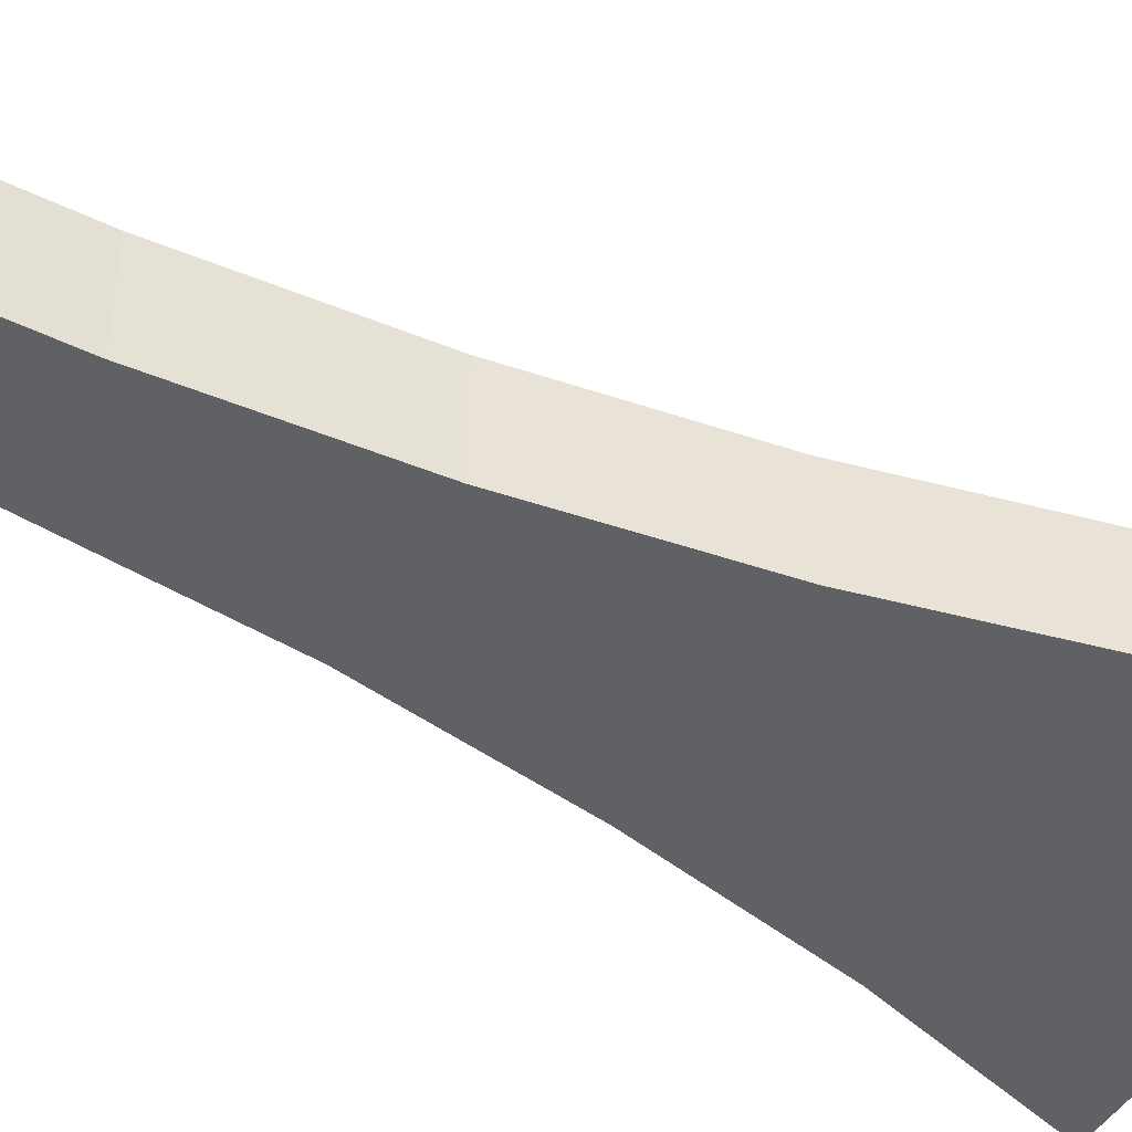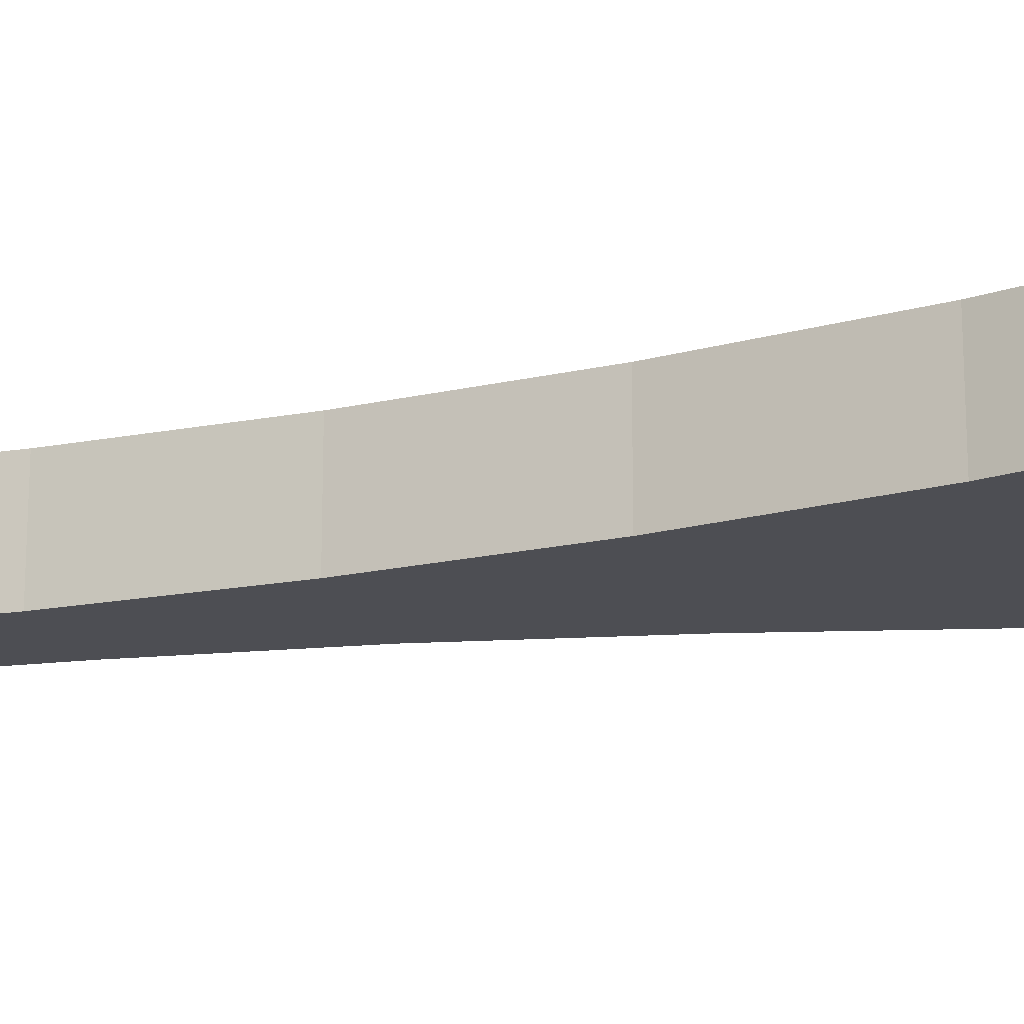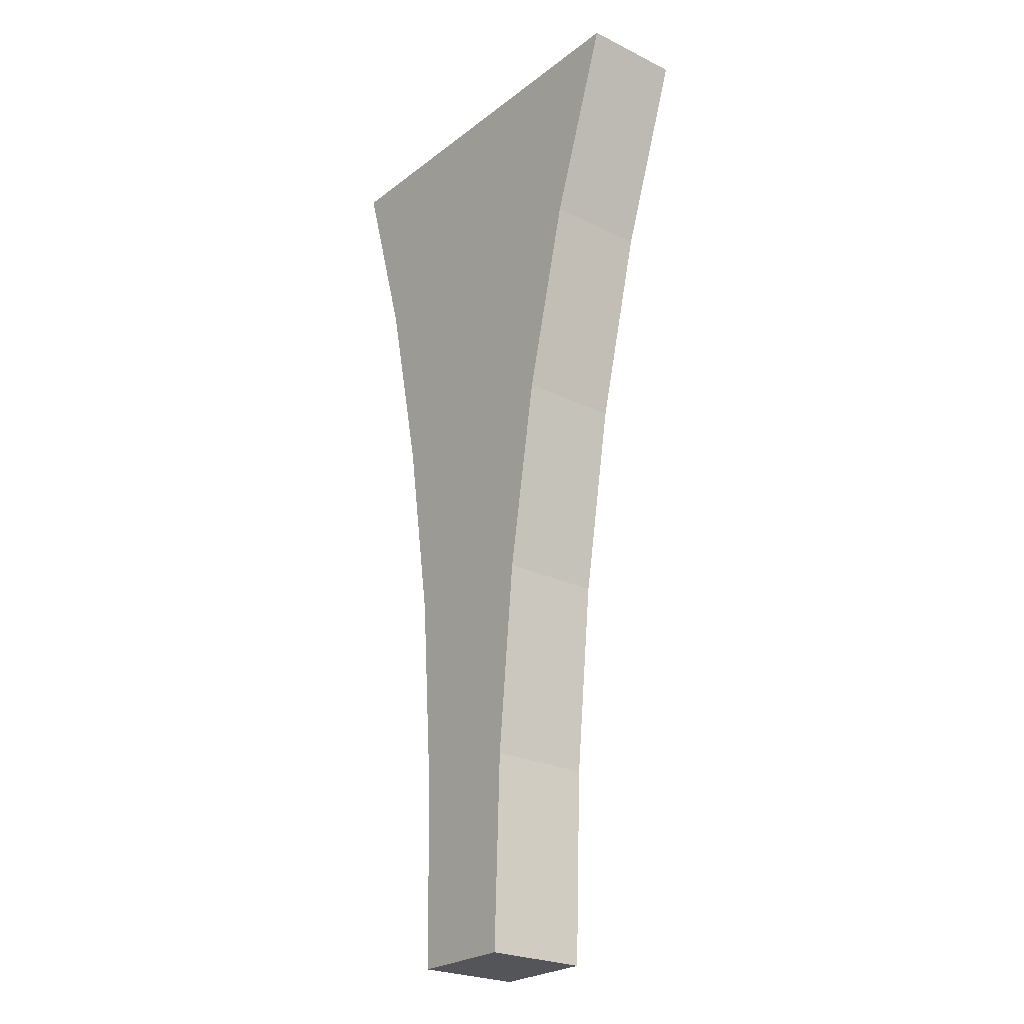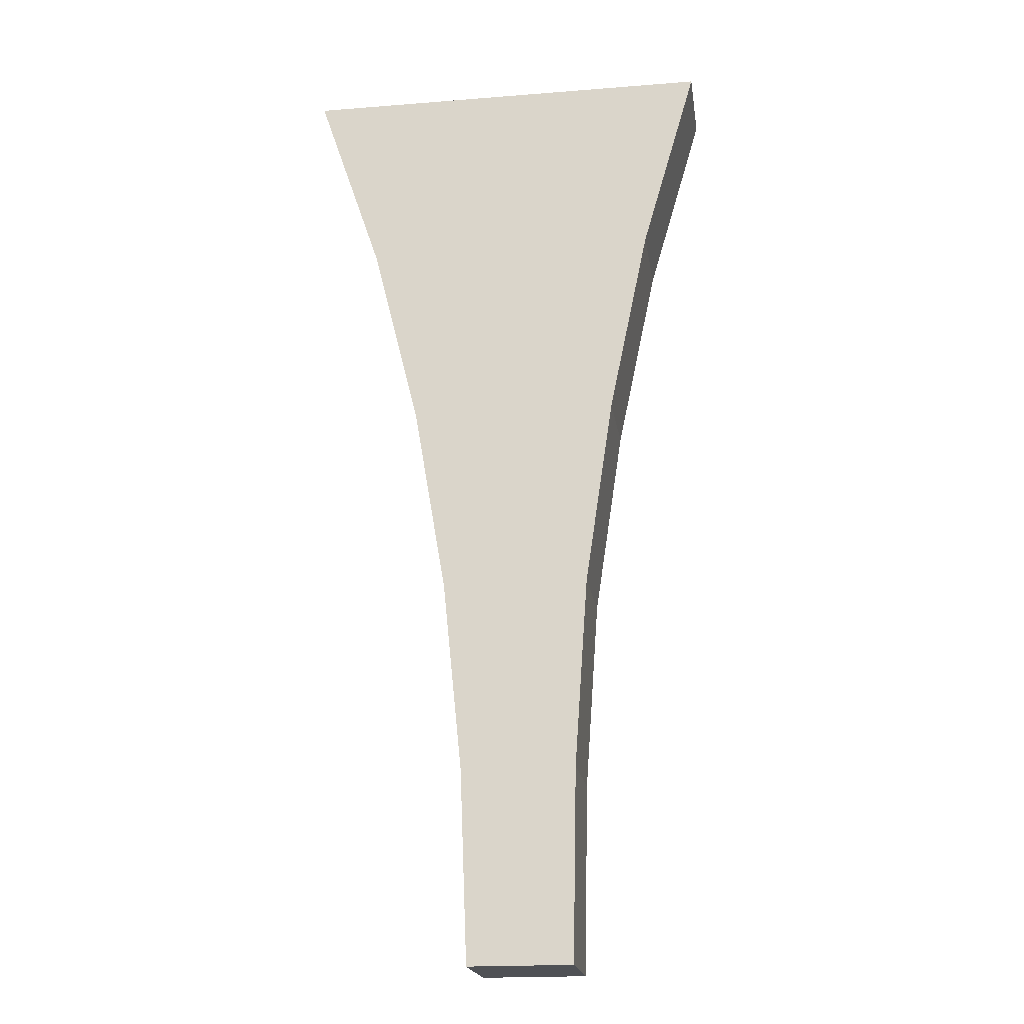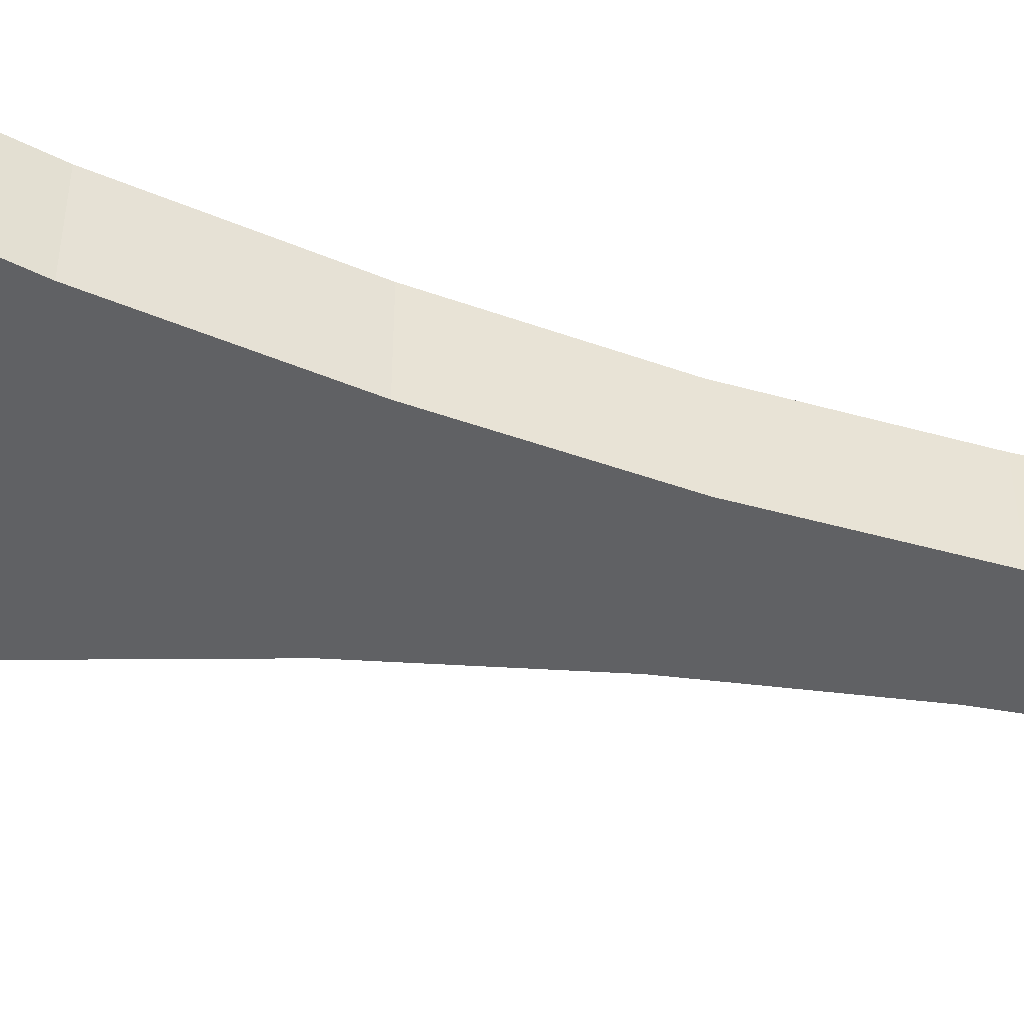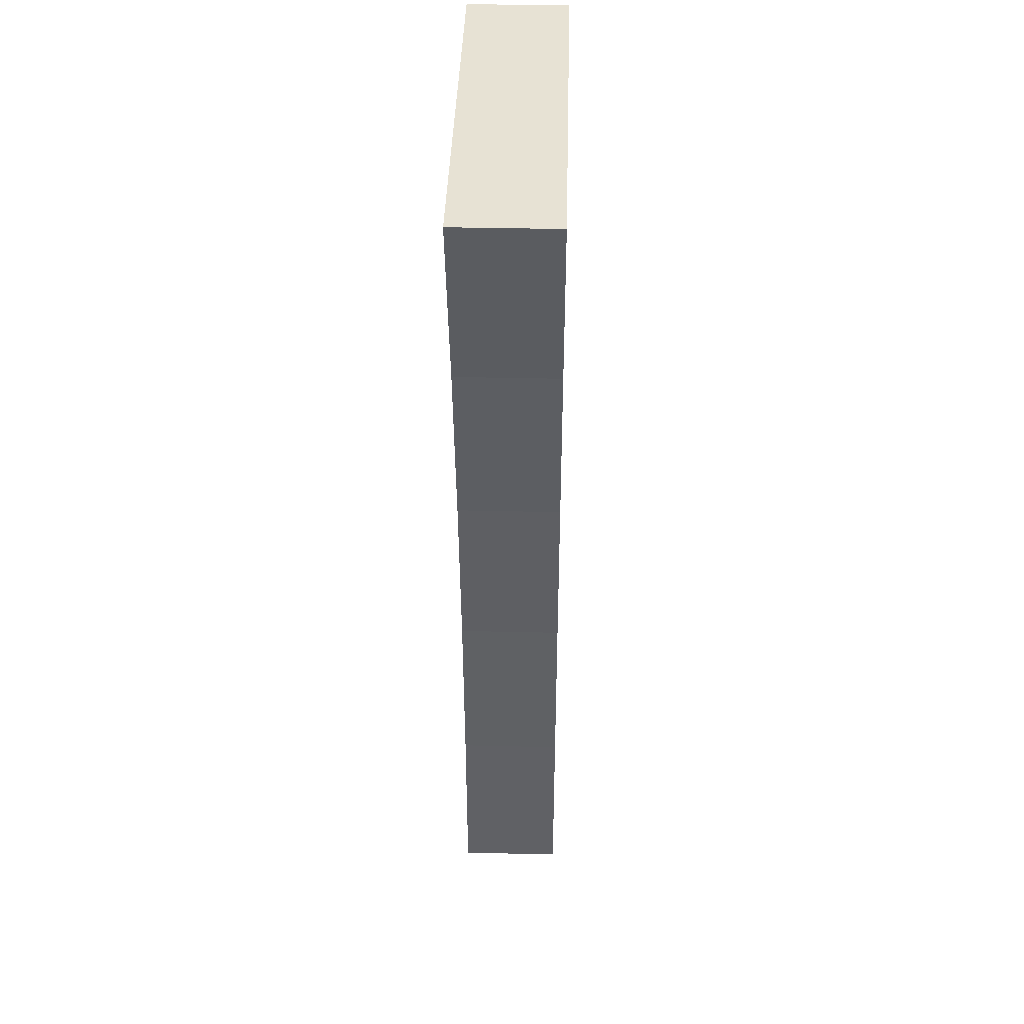
<metadata>
{"format":"obj","ext":"obj","renderer":"f3d","projection":"perspective","resolution":1024,"background":"white","views":[{"elev":-47.2,"azim":59.3,"up":"+Z"},{"elev":-17.4,"azim":105.5,"up":"+Z"},{"elev":-24.6,"azim":51.1,"up":"+Y"},{"elev":-19.7,"azim":-171.6,"up":"+Y"},{"elev":-46.8,"azim":-103.6,"up":"+Z"},{"elev":40.0,"azim":-88.4,"up":"+Y"}]}
</metadata>
<code>
o Cube.4469_0135
v -0.4184 0.315 -1.073
v -0.4347 0.315 -1.073
v -0.4173 0.345 -1.073
v -0.4353 0.345 -1.073
v -0.4143 0.375 -1.073
v -0.4374 0.375 -1.073
v -0.4092 0.405 -1.073
v -0.4419 0.405 -1.073
v -0.4017 0.435 -1.073
v -0.4482 0.435 -1.073
v -0.3915 0.465 -1.073
v -0.4569 0.465 -1.073
v -0.4347 0.315 -1.057
v -0.4184 0.315 -1.057
v -0.4353 0.345 -1.057
v -0.4173 0.345 -1.057
v -0.4374 0.375 -1.057
v -0.4143 0.375 -1.057
v -0.4419 0.405 -1.057
v -0.4092 0.405 -1.057
v -0.4482 0.435 -1.057
v -0.4017 0.435 -1.057
v -0.4569 0.465 -1.057
v -0.3915 0.465 -1.057
f 3 4 6
f 1 2 4
f 5 6 8
f 9 10 12
f 7 8 10
f 16 18 17
f 14 16 15
f 18 20 19
f 22 24 23
f 20 22 21
f 7 9 22
f 1 3 16
f 5 7 20
f 3 5 18
f 11 12 23
f 4 2 13
f 2 1 14
f 12 10 21
f 10 8 19
f 8 6 17
f 9 11 24
f 6 4 15
f 3 6 5
f 1 4 3
f 5 8 7
f 9 12 11
f 7 10 9
f 16 17 15
f 14 15 13
f 18 19 17
f 22 23 21
f 20 21 19
f 7 22 20
f 1 16 14
f 5 20 18
f 3 18 16
f 11 23 24
f 4 13 15
f 2 14 13
f 12 21 23
f 10 19 21
f 8 17 19
f 9 24 22
f 6 15 17

</code>
